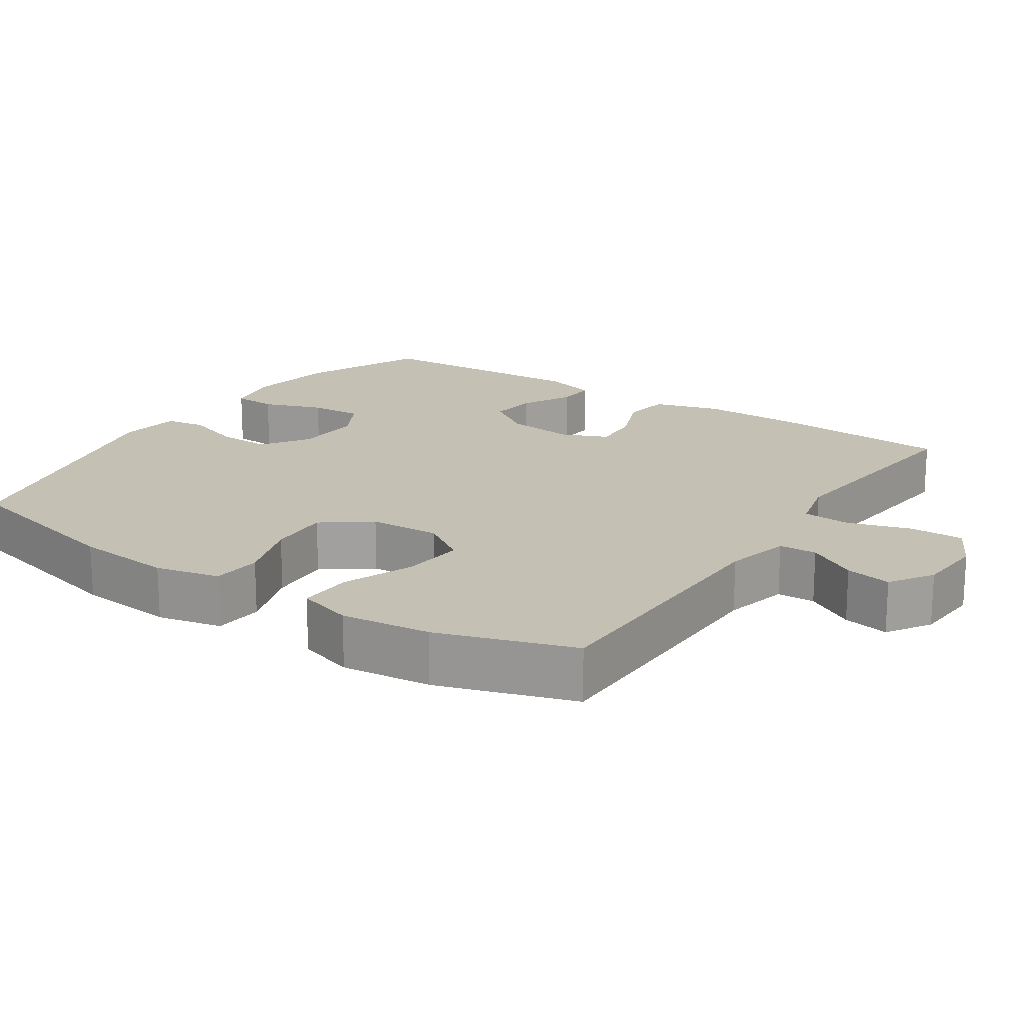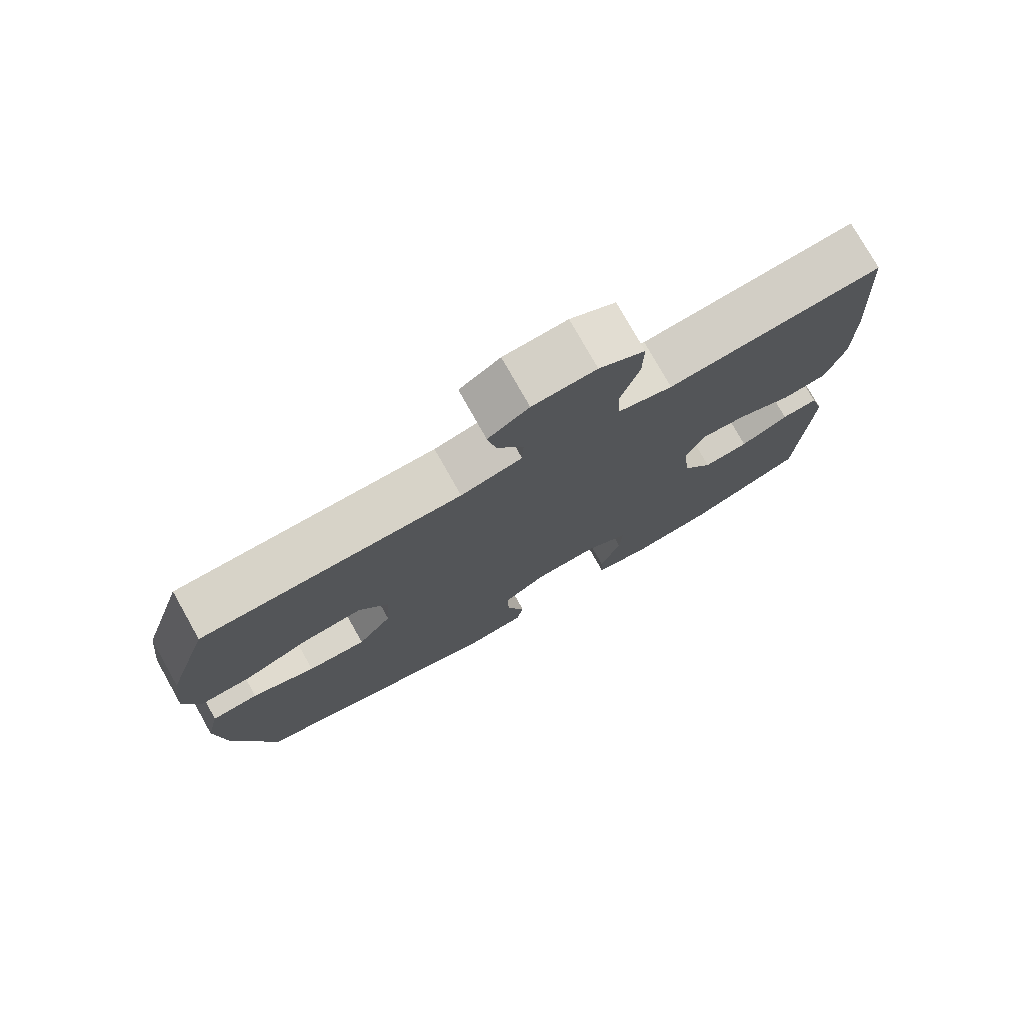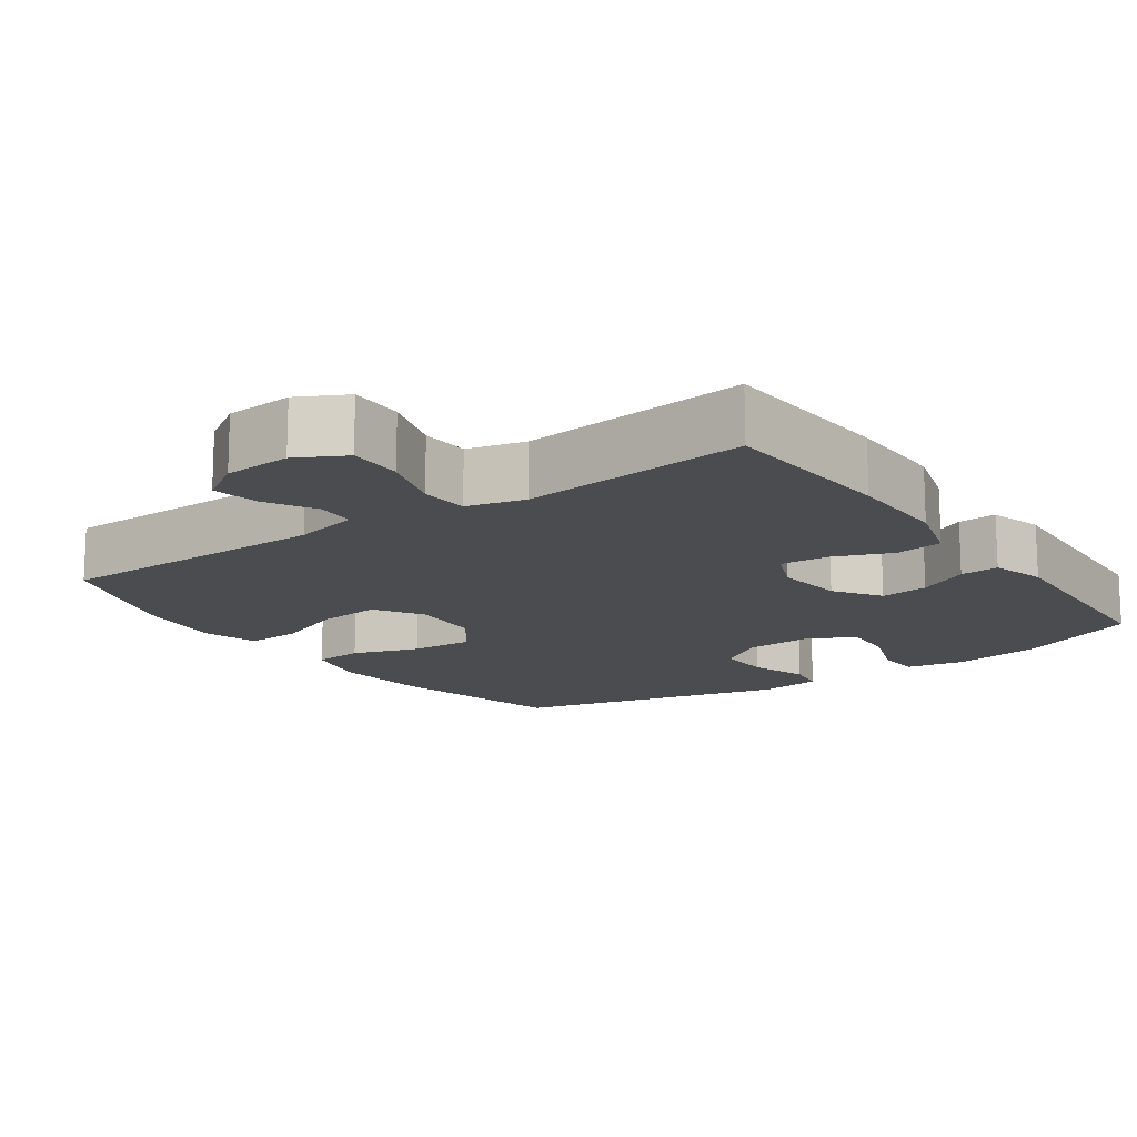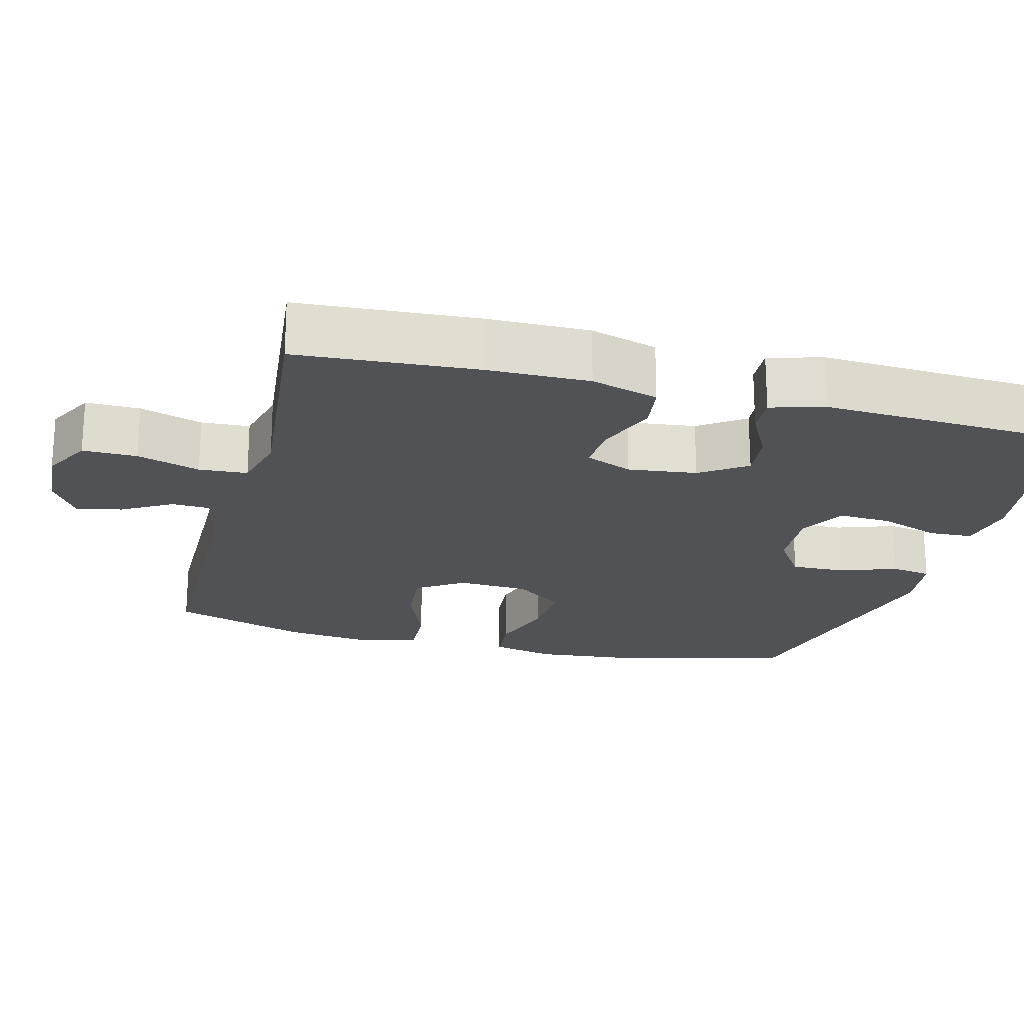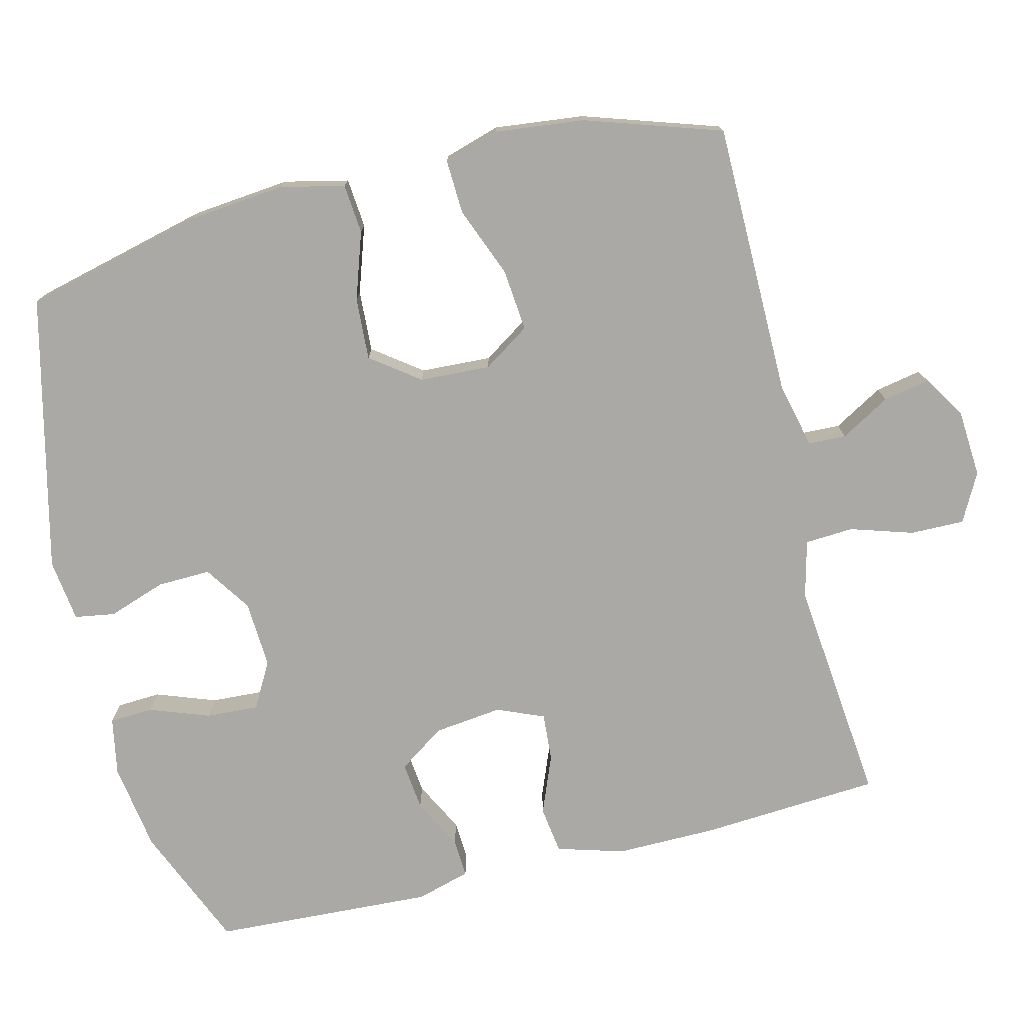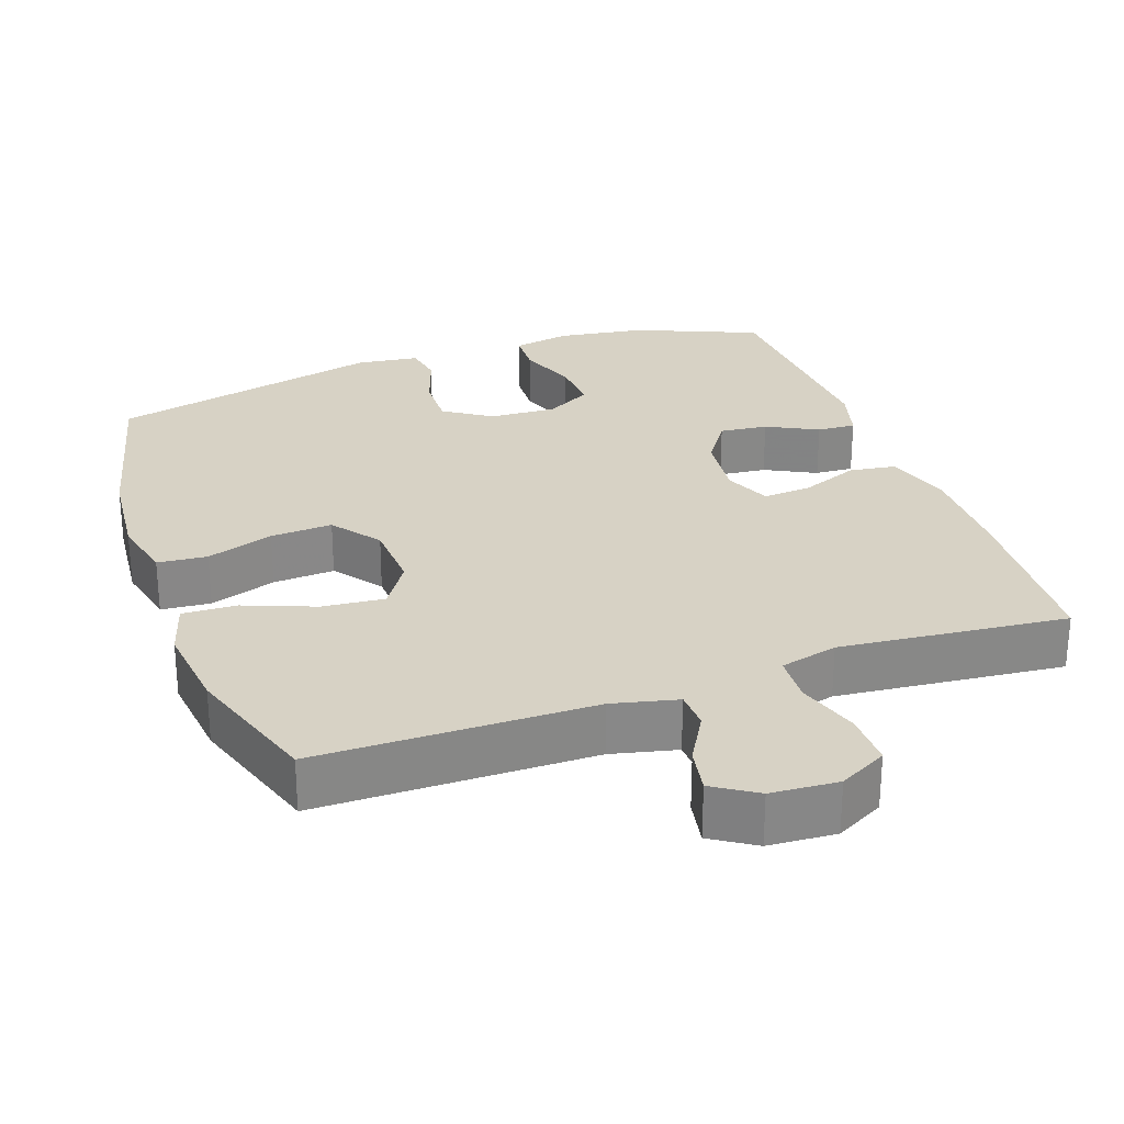
<metadata>
{"format":"obj","ext":"obj","renderer":"f3d","projection":"perspective","resolution":1024,"background":"white","views":[{"elev":18.4,"azim":-56.1,"up":"+Y"},{"elev":76.9,"azim":-29.4,"up":"+Z"},{"elev":-14.8,"azim":35.2,"up":"+Y"},{"elev":-21.3,"azim":75.6,"up":"+Y"},{"elev":-75.6,"azim":-76.1,"up":"+Y"},{"elev":27.5,"azim":-19.5,"up":"+Y"}]}
</metadata>
<code>
v -0.5 0.07 0.5
v -0.123 0.07 0.502
v -0.034 0.07 0.523
v -0.032 0.07 0.575
v -0.071 0.07 0.643
v -0.083 0.07 0.706
v -0.024 0.07 0.744
v 0.068 0.07 0.75
v 0.134 0.07 0.715
v 0.133 0.07 0.641
v 0.106 0.07 0.555
v 0.11 0.07 0.489
v 0.189 0.07 0.469
v 0.309 0.07 0.481
v 0.5 0.07 0.5
v 0.516 0.07 0.255
v 0.517 0.07 0.116
v 0.49 0.07 0.024
v 0.425 0.07 0.015
v 0.345 0.07 0.047
v 0.279 0.07 0.052
v 0.252 0.07 -0.012
v 0.263 0.07 -0.106
v 0.306 0.07 -0.169
v 0.372 0.07 -0.162
v 0.442 0.07 -0.126
v 0.495 0.07 -0.123
v 0.516 0.07 -0.197
v 0.5 0.07 -0.5
v 0.331 0.07 -0.571
v 0.21 0.07 -0.589
v 0.131 0.07 -0.574
v 0.128 0.07 -0.514
v 0.158 0.07 -0.432
v 0.162 0.07 -0.36
v 0.099 0.07 -0.325
v 0.007 0.07 -0.33
v -0.057 0.07 -0.373
v -0.055 0.07 -0.446
v -0.028 0.07 -0.525
v -0.037 0.07 -0.58
v -0.123 0.07 -0.591
v -0.5 0.07 -0.5
v -0.56 0.07 -0.255
v -0.573 0.07 -0.121
v -0.553 0.07 -0.033
v -0.485 0.07 -0.027
v -0.393 0.07 -0.058
v -0.308 0.07 -0.063
v -0.259 0.07 0.003
v -0.254 0.07 0.1
v -0.296 0.07 0.164
v -0.381 0.07 0.156
v -0.478 0.07 0.118
v -0.552 0.07 0.115
v -0.575 0.07 0.191
v -0.561 0.07 0.314
v -0.5 0 0.5
v -0.123 0 0.502
v -0.034 0 0.523
v -0.032 0 0.575
v -0.071 0 0.643
v -0.083 0 0.706
v -0.024 0 0.744
v 0.068 0 0.75
v 0.134 0 0.715
v 0.133 0 0.641
v 0.106 0 0.555
v 0.11 0 0.489
v 0.189 0 0.469
v 0.309 0 0.481
v 0.5 0 0.5
v 0.516 0 0.255
v 0.517 0 0.116
v 0.49 0 0.024
v 0.425 0 0.015
v 0.345 0 0.047
v 0.279 0 0.052
v 0.252 0 -0.012
v 0.263 0 -0.106
v 0.306 0 -0.169
v 0.372 0 -0.162
v 0.442 0 -0.126
v 0.495 0 -0.123
v 0.516 0 -0.197
v 0.5 0 -0.5
v 0.331 0 -0.571
v 0.21 0 -0.589
v 0.131 0 -0.574
v 0.128 0 -0.514
v 0.158 0 -0.432
v 0.162 0 -0.36
v 0.099 0 -0.325
v 0.007 0 -0.33
v -0.057 0 -0.373
v -0.055 0 -0.446
v -0.028 0 -0.525
v -0.037 0 -0.58
v -0.123 0 -0.591
v -0.5 0 -0.5
v -0.56 0 -0.255
v -0.573 0 -0.121
v -0.553 0 -0.033
v -0.485 0 -0.027
v -0.393 0 -0.058
v -0.308 0 -0.063
v -0.259 0 0.003
v -0.254 0 0.1
v -0.296 0 0.164
v -0.381 0 0.156
v -0.478 0 0.118
v -0.552 0 0.115
v -0.575 0 0.191
v -0.561 0 0.314
f 57 1 2
f 56 57 2
f 55 56 2
f 54 55 2
f 53 54 2
f 52 53 2 3
f 51 52 3
f 50 51 3
f 46 47 48
f 45 46 48
f 44 45 48
f 43 44 48
f 42 43 48
f 41 42 48
f 40 41 48
f 39 40 48
f 38 39 48 49
f 37 38 49 50
f 32 33 34
f 31 32 34
f 30 31 34
f 29 30 34
f 28 29 34
f 27 28 34
f 26 27 34
f 25 26 34
f 24 25 34 35
f 23 24 35 36
f 18 19 20
f 17 18 20
f 16 17 20
f 15 16 20
f 14 15 20
f 13 14 20
f 12 13 20 21
f 9 10 11
f 8 9 11
f 7 8 11
f 6 7 11
f 5 6 11
f 4 5 11
f 3 4 11 12
f 50 3 12
f 37 50 12
f 36 37 12
f 23 36 12
f 22 23 12
f 12 21 22
f 59 58 114
f 59 114 113
f 59 113 112
f 59 112 111
f 59 111 110
f 60 59 110 109
f 60 109 108
f 60 108 107
f 105 104 103
f 105 103 102
f 105 102 101
f 105 101 100
f 105 100 99
f 105 99 98
f 105 98 97
f 105 97 96
f 106 105 96 95
f 107 106 95 94
f 91 90 89
f 91 89 88
f 91 88 87
f 91 87 86
f 91 86 85
f 91 85 84
f 91 84 83
f 91 83 82
f 92 91 82 81
f 93 92 81 80
f 77 76 75
f 77 75 74
f 77 74 73
f 77 73 72
f 77 72 71
f 77 71 70
f 78 77 70 69
f 68 67 66
f 68 66 65
f 68 65 64
f 68 64 63
f 68 63 62
f 68 62 61
f 69 68 61 60
f 69 60 107
f 69 107 94
f 69 94 93
f 69 93 80
f 69 80 79
f 79 78 69
f 1 58 59 2
f 2 59 60 3
f 3 60 61 4
f 4 61 62 5
f 5 62 63 6
f 6 63 64 7
f 7 64 65 8
f 8 65 66 9
f 9 66 67 10
f 10 67 68 11
f 11 68 69 12
f 12 69 70 13
f 13 70 71 14
f 14 71 72 15
f 15 72 73 16
f 16 73 74 17
f 17 74 75 18
f 18 75 76 19
f 19 76 77 20
f 20 77 78 21
f 21 78 79 22
f 22 79 80 23
f 23 80 81 24
f 24 81 82 25
f 25 82 83 26
f 26 83 84 27
f 27 84 85 28
f 28 85 86 29
f 29 86 87 30
f 30 87 88 31
f 31 88 89 32
f 32 89 90 33
f 33 90 91 34
f 34 91 92 35
f 35 92 93 36
f 36 93 94 37
f 37 94 95 38
f 38 95 96 39
f 39 96 97 40
f 40 97 98 41
f 41 98 99 42
f 42 99 100 43
f 43 100 101 44
f 44 101 102 45
f 45 102 103 46
f 46 103 104 47
f 47 104 105 48
f 48 105 106 49
f 49 106 107 50
f 50 107 108 51
f 51 108 109 52
f 52 109 110 53
f 53 110 111 54
f 54 111 112 55
f 55 112 113 56
f 56 113 114 57
f 57 114 58 1

</code>
